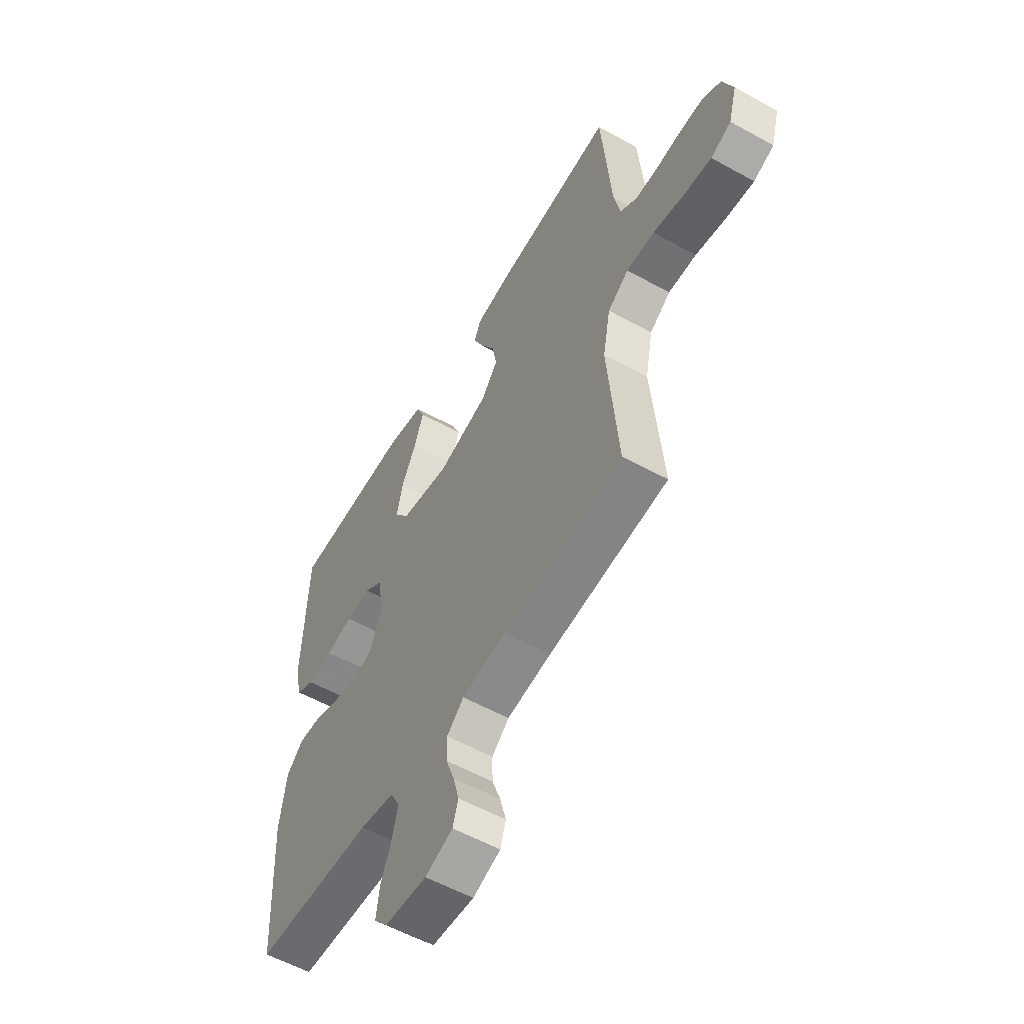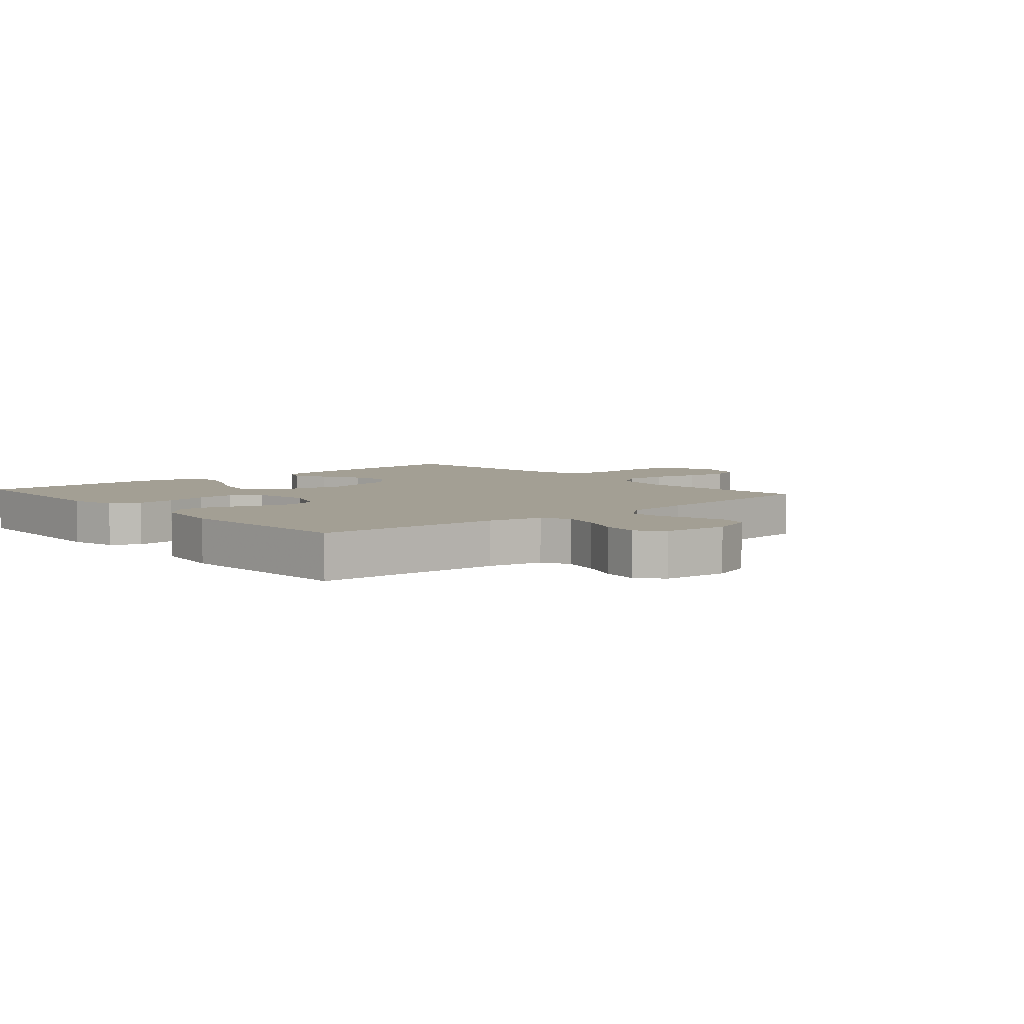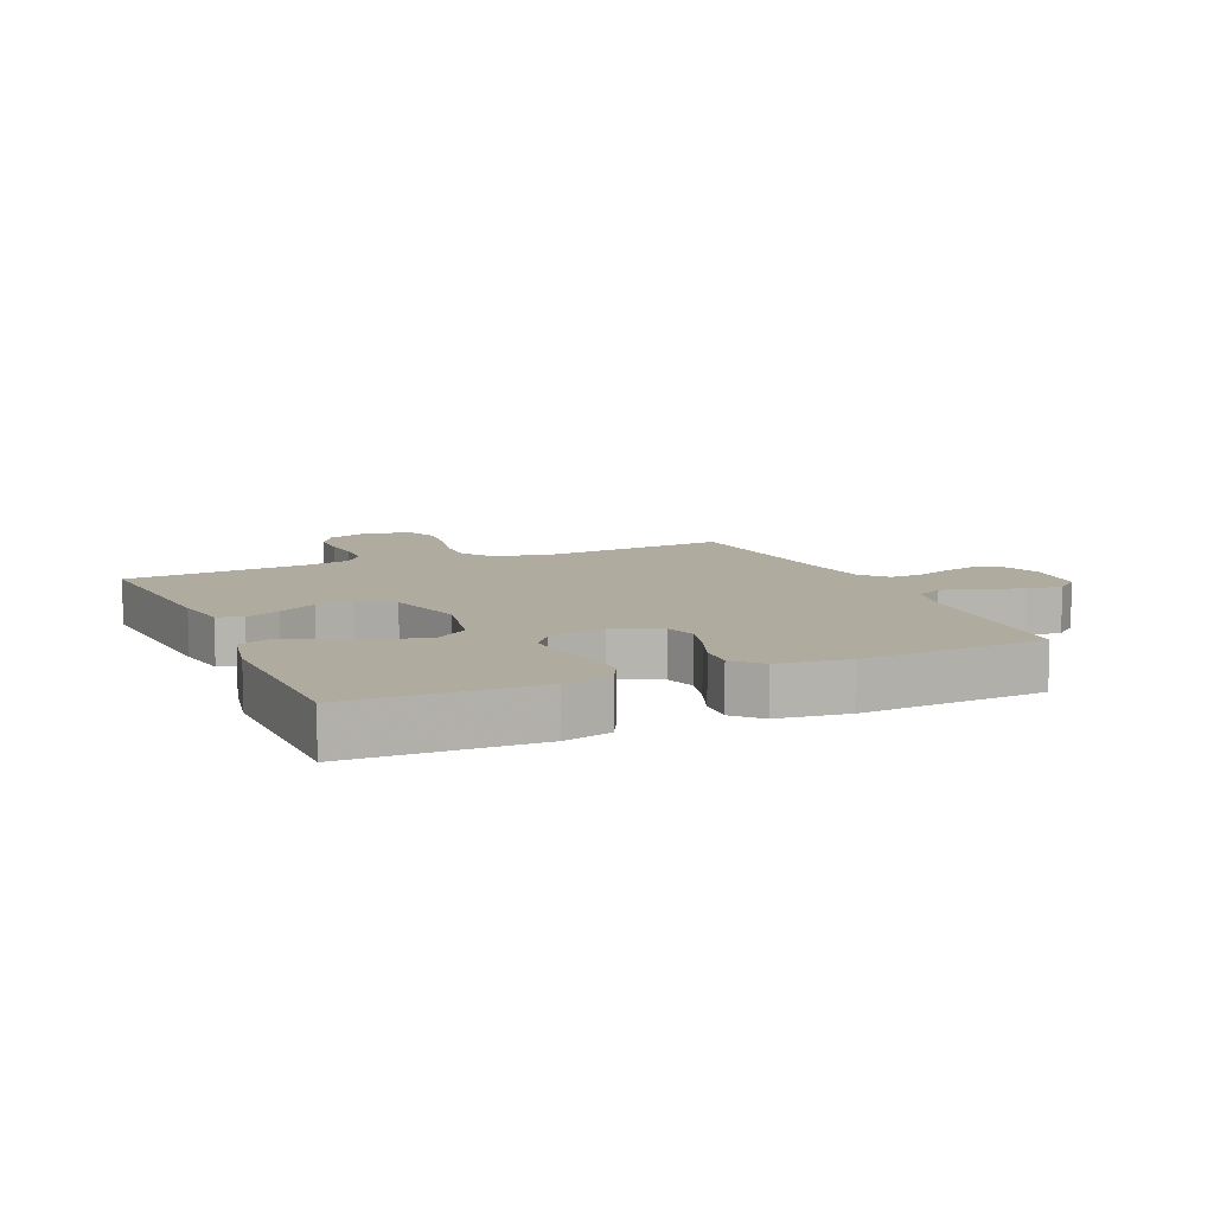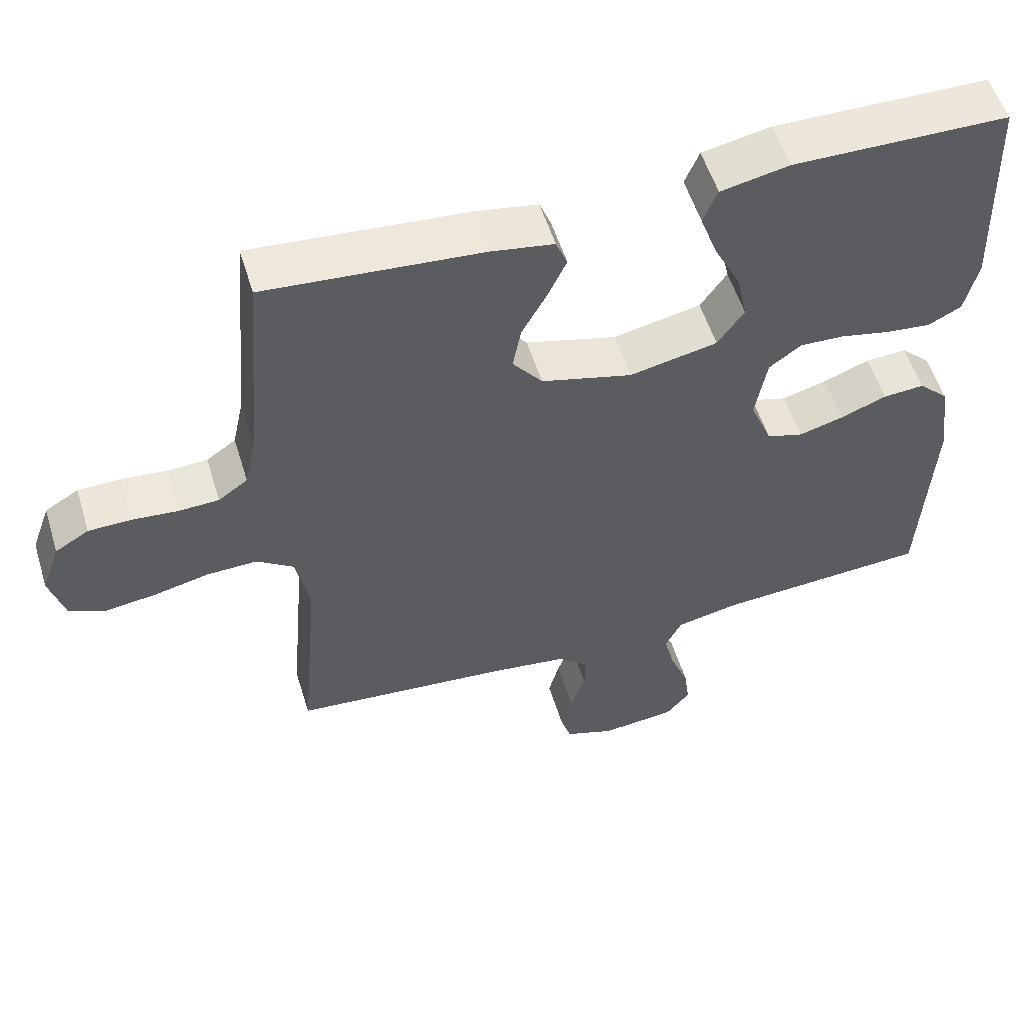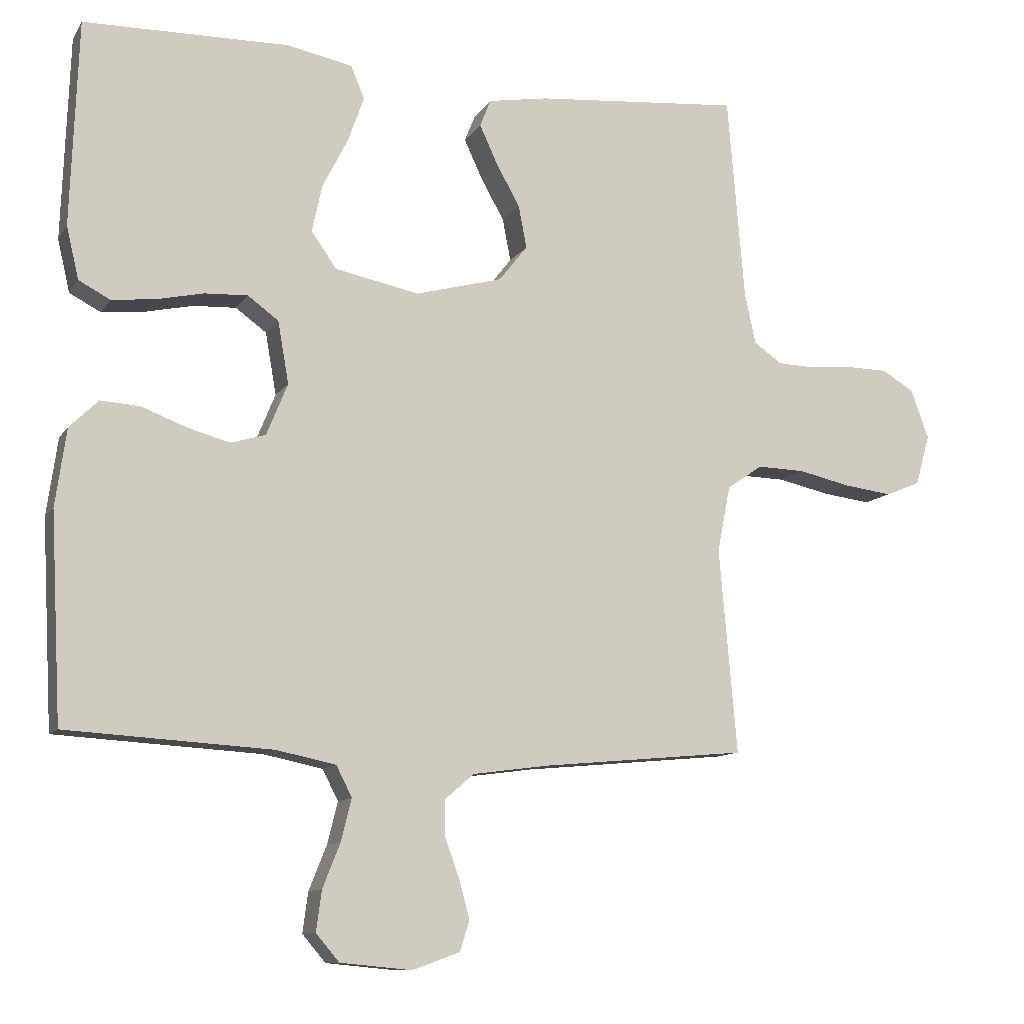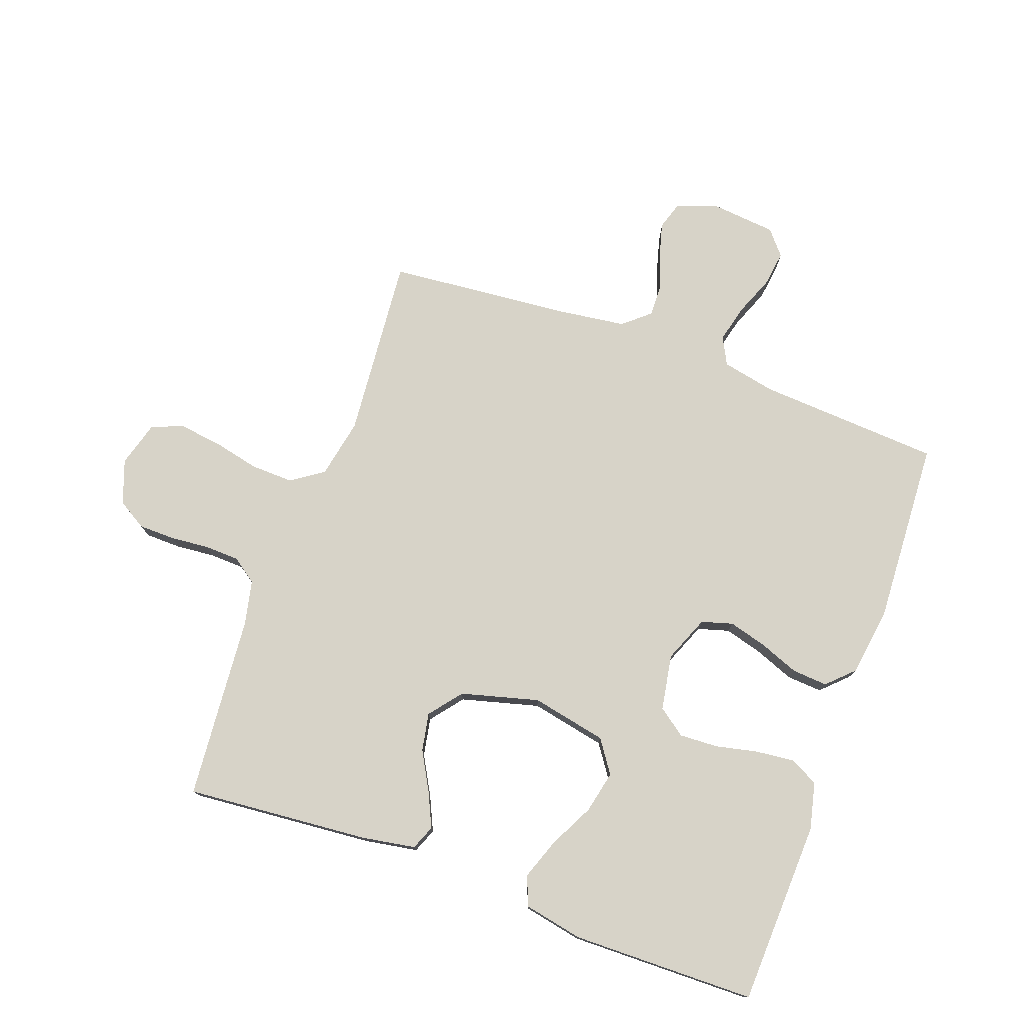
<metadata>
{"format":"obj","ext":"obj","renderer":"f3d","projection":"perspective","resolution":1024,"background":"white","views":[{"elev":-56.6,"azim":-120.1,"up":"+Z"},{"elev":5.4,"azim":139.0,"up":"+Y"},{"elev":9.6,"azim":66.2,"up":"+Y"},{"elev":54.9,"azim":-17.1,"up":"+Z"},{"elev":-10.7,"azim":160.0,"up":"+Z"},{"elev":76.6,"azim":20.0,"up":"+Y"}]}
</metadata>
<code>
v -0.5 0.07 0.5
v -0.2 0.07 0.474
v -0.112 0.07 0.459
v -0.096 0.07 0.419
v -0.122 0.07 0.363
v -0.157 0.07 0.3
v -0.169 0.07 0.238
v -0.127 0.07 0.185
v 0 0.07 0.151
v 0.123 0.07 0.176
v 0.16 0.07 0.229
v 0.145 0.07 0.298
v 0.108 0.07 0.371
v 0.084 0.07 0.438
v 0.104 0.07 0.486
v 0.2 0.07 0.505
v 0.5 0.07 0.5
v 0.511 0.07 0.2
v 0.493 0.07 0.123
v 0.447 0.07 0.099
v 0.383 0.07 0.106
v 0.315 0.07 0.121
v 0.252 0.07 0.124
v 0.207 0.07 0.091
v 0.191 0.07 0
v 0.222 0.07 -0.076
v 0.273 0.07 -0.091
v 0.335 0.07 -0.074
v 0.4 0.07 -0.049
v 0.458 0.07 -0.045
v 0.5 0.07 -0.086
v 0.516 0.07 -0.2
v 0.5 0.07 -0.5
v 0.2 0.07 -0.518
v 0.113 0.07 -0.536
v 0.09 0.07 -0.581
v 0.105 0.07 -0.642
v 0.131 0.07 -0.707
v 0.139 0.07 -0.766
v 0.105 0.07 -0.806
v 0 0.07 -0.816
v -0.069 0.07 -0.791
v -0.083 0.07 -0.747
v -0.068 0.07 -0.691
v -0.047 0.07 -0.633
v -0.046 0.07 -0.58
v -0.089 0.07 -0.543
v -0.2 0.07 -0.528
v -0.5 0.07 -0.5
v -0.474 0.07 -0.2
v -0.493 0.07 -0.103
v -0.545 0.07 -0.067
v -0.615 0.07 -0.069
v -0.691 0.07 -0.086
v -0.762 0.07 -0.095
v -0.813 0.07 -0.074
v -0.834 0.07 0
v -0.808 0.07 0.072
v -0.761 0.07 0.1
v -0.701 0.07 0.101
v -0.638 0.07 0.095
v -0.582 0.07 0.097
v -0.541 0.07 0.126
v -0.525 0.07 0.2
v -0.5 0 0.5
v -0.2 0 0.474
v -0.112 0 0.459
v -0.096 0 0.419
v -0.122 0 0.363
v -0.157 0 0.3
v -0.169 0 0.238
v -0.127 0 0.185
v 0 0 0.151
v 0.123 0 0.176
v 0.16 0 0.229
v 0.145 0 0.298
v 0.108 0 0.371
v 0.084 0 0.438
v 0.104 0 0.486
v 0.2 0 0.505
v 0.5 0 0.5
v 0.511 0 0.2
v 0.493 0 0.123
v 0.447 0 0.099
v 0.383 0 0.106
v 0.315 0 0.121
v 0.252 0 0.124
v 0.207 0 0.091
v 0.191 0 0
v 0.222 0 -0.076
v 0.273 0 -0.091
v 0.335 0 -0.074
v 0.4 0 -0.049
v 0.458 0 -0.045
v 0.5 0 -0.086
v 0.516 0 -0.2
v 0.5 0 -0.5
v 0.2 0 -0.518
v 0.113 0 -0.536
v 0.09 0 -0.581
v 0.105 0 -0.642
v 0.131 0 -0.707
v 0.139 0 -0.766
v 0.105 0 -0.806
v 0 0 -0.816
v -0.069 0 -0.791
v -0.083 0 -0.747
v -0.068 0 -0.691
v -0.047 0 -0.633
v -0.046 0 -0.58
v -0.089 0 -0.543
v -0.2 0 -0.528
v -0.5 0 -0.5
v -0.474 0 -0.2
v -0.493 0 -0.103
v -0.545 0 -0.067
v -0.615 0 -0.069
v -0.691 0 -0.086
v -0.762 0 -0.095
v -0.813 0 -0.074
v -0.834 0 0
v -0.808 0 0.072
v -0.761 0 0.1
v -0.701 0 0.101
v -0.638 0 0.095
v -0.582 0 0.097
v -0.541 0 0.126
v -0.525 0 0.2
f 59 60 61
f 58 59 61
f 57 58 61
f 56 57 61
f 55 56 61
f 54 55 61
f 53 54 61
f 52 53 61 62
f 51 52 62 63
f 48 49 50
f 47 48 50 51
f 51 63 64
f 47 51 64
f 46 47 64
f 43 44 45
f 42 43 45
f 41 42 45
f 40 41 45
f 39 40 45
f 38 39 45
f 37 38 45
f 36 37 45 46
f 32 33 34
f 31 32 34
f 30 31 34
f 29 30 34
f 28 29 34
f 27 28 34 35
f 35 36 46
f 27 35 46
f 26 27 46
f 20 21 22
f 19 20 22
f 18 19 22
f 17 18 22
f 16 17 22
f 15 16 22
f 14 15 22
f 13 14 22
f 12 13 22
f 11 12 22 23
f 10 11 23 24
f 4 5 6
f 3 4 6
f 2 3 6
f 1 2 6
f 64 1 6
f 64 6 7
f 25 26 46 64
f 9 10 24 25
f 8 9 25 64
f 7 8 64
f 125 124 123
f 125 123 122
f 125 122 121
f 125 121 120
f 125 120 119
f 125 119 118
f 125 118 117
f 126 125 117 116
f 127 126 116 115
f 114 113 112
f 115 114 112 111
f 128 127 115
f 128 115 111
f 128 111 110
f 109 108 107
f 109 107 106
f 109 106 105
f 109 105 104
f 109 104 103
f 109 103 102
f 109 102 101
f 110 109 101 100
f 98 97 96
f 98 96 95
f 98 95 94
f 98 94 93
f 98 93 92
f 99 98 92 91
f 110 100 99
f 110 99 91
f 110 91 90
f 86 85 84
f 86 84 83
f 86 83 82
f 86 82 81
f 86 81 80
f 86 80 79
f 86 79 78
f 86 78 77
f 86 77 76
f 87 86 76 75
f 88 87 75 74
f 70 69 68
f 70 68 67
f 70 67 66
f 70 66 65
f 70 65 128
f 71 70 128
f 128 110 90 89
f 89 88 74 73
f 128 89 73 72
f 128 72 71
f 1 65 66 2
f 2 66 67 3
f 3 67 68 4
f 4 68 69 5
f 5 69 70 6
f 6 70 71 7
f 7 71 72 8
f 8 72 73 9
f 9 73 74 10
f 10 74 75 11
f 11 75 76 12
f 12 76 77 13
f 13 77 78 14
f 14 78 79 15
f 15 79 80 16
f 16 80 81 17
f 17 81 82 18
f 18 82 83 19
f 19 83 84 20
f 20 84 85 21
f 21 85 86 22
f 22 86 87 23
f 23 87 88 24
f 24 88 89 25
f 25 89 90 26
f 26 90 91 27
f 27 91 92 28
f 28 92 93 29
f 29 93 94 30
f 30 94 95 31
f 31 95 96 32
f 32 96 97 33
f 33 97 98 34
f 34 98 99 35
f 35 99 100 36
f 36 100 101 37
f 37 101 102 38
f 38 102 103 39
f 39 103 104 40
f 40 104 105 41
f 41 105 106 42
f 42 106 107 43
f 43 107 108 44
f 44 108 109 45
f 45 109 110 46
f 46 110 111 47
f 47 111 112 48
f 48 112 113 49
f 49 113 114 50
f 50 114 115 51
f 51 115 116 52
f 52 116 117 53
f 53 117 118 54
f 54 118 119 55
f 55 119 120 56
f 56 120 121 57
f 57 121 122 58
f 58 122 123 59
f 59 123 124 60
f 60 124 125 61
f 61 125 126 62
f 62 126 127 63
f 63 127 128 64
f 64 128 65 1

</code>
